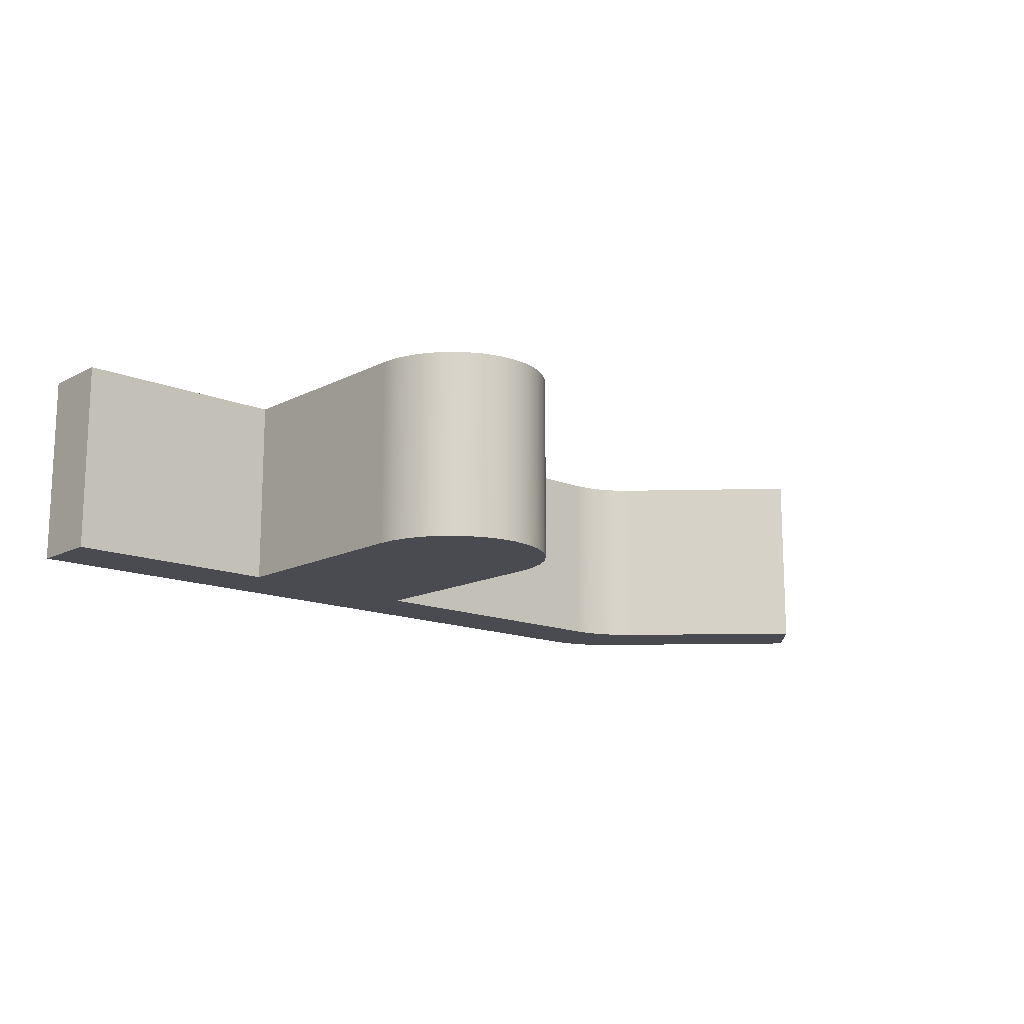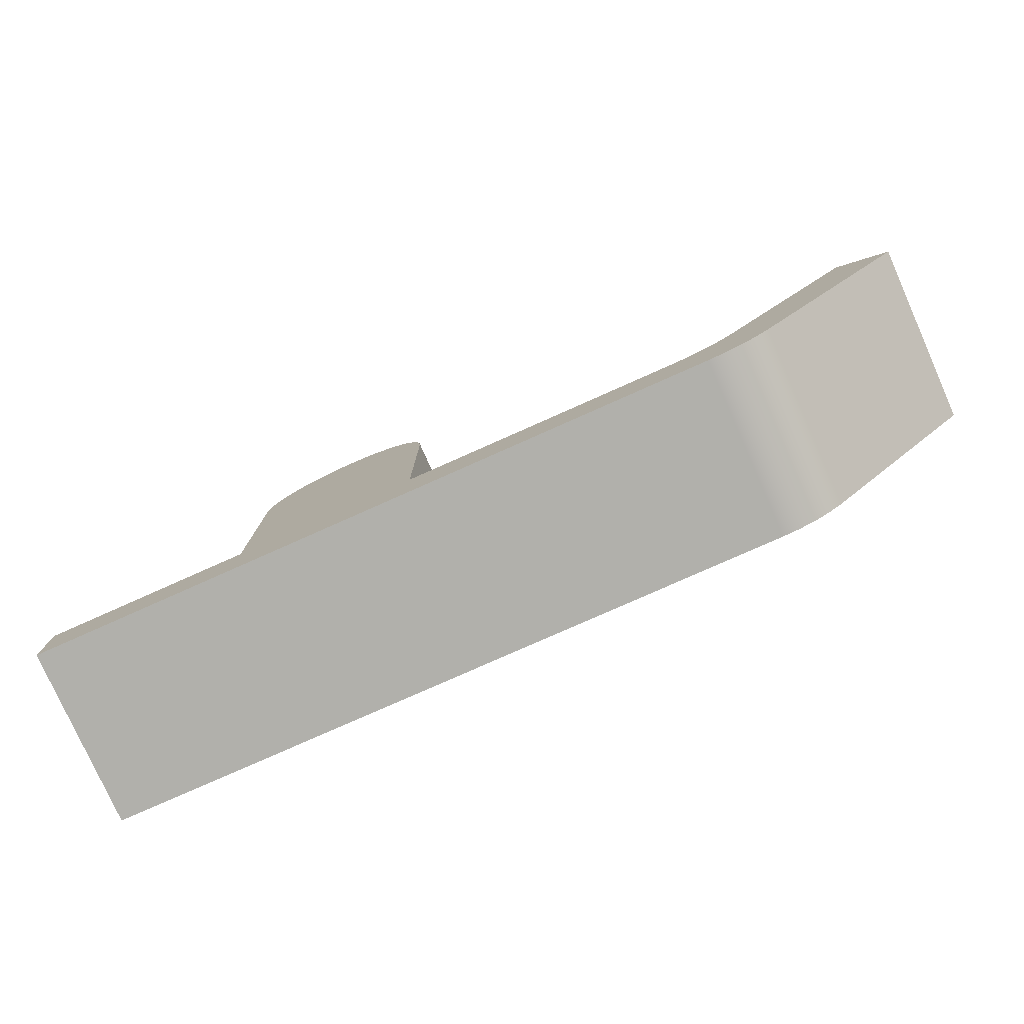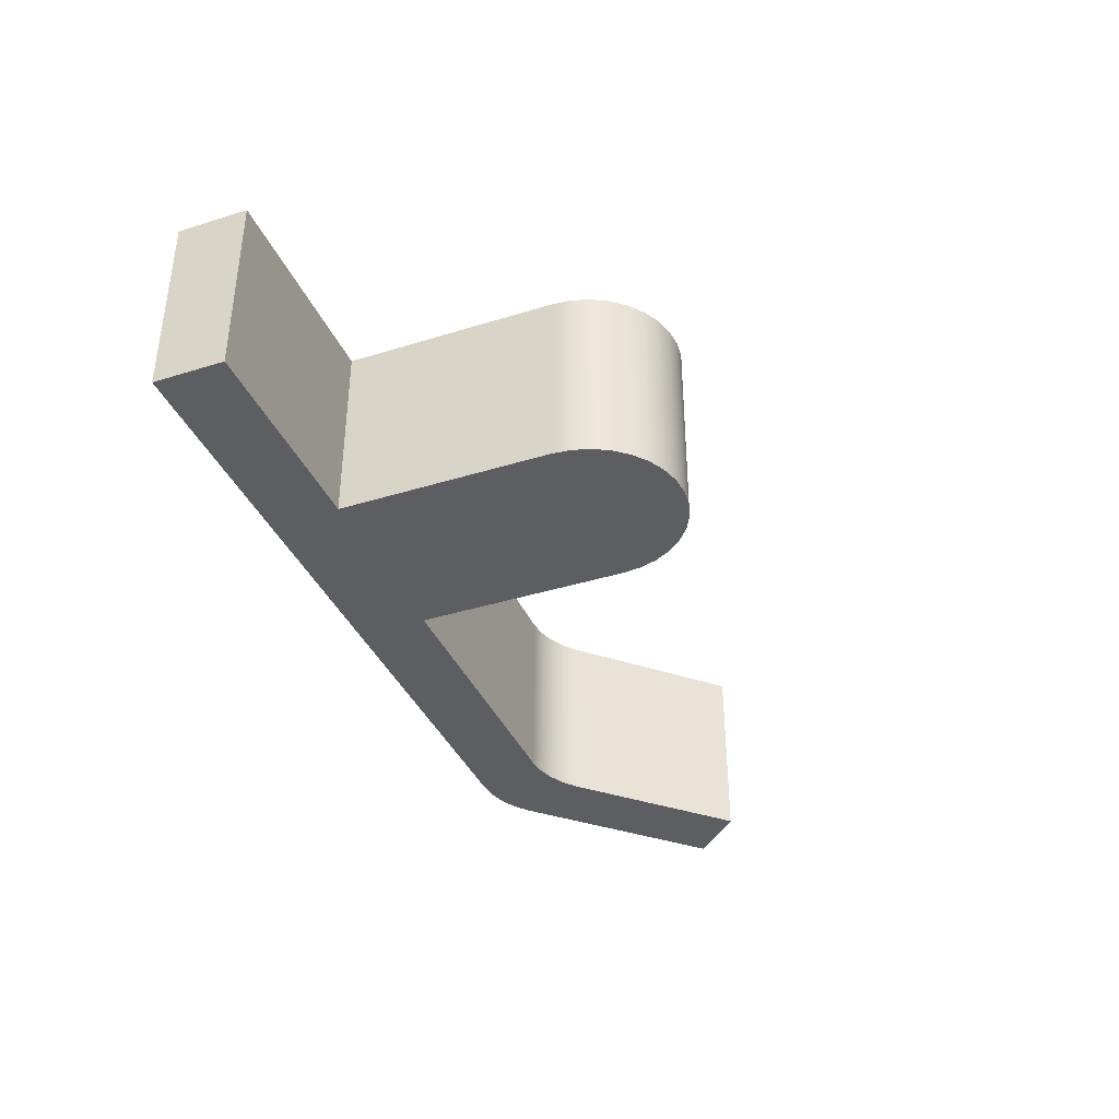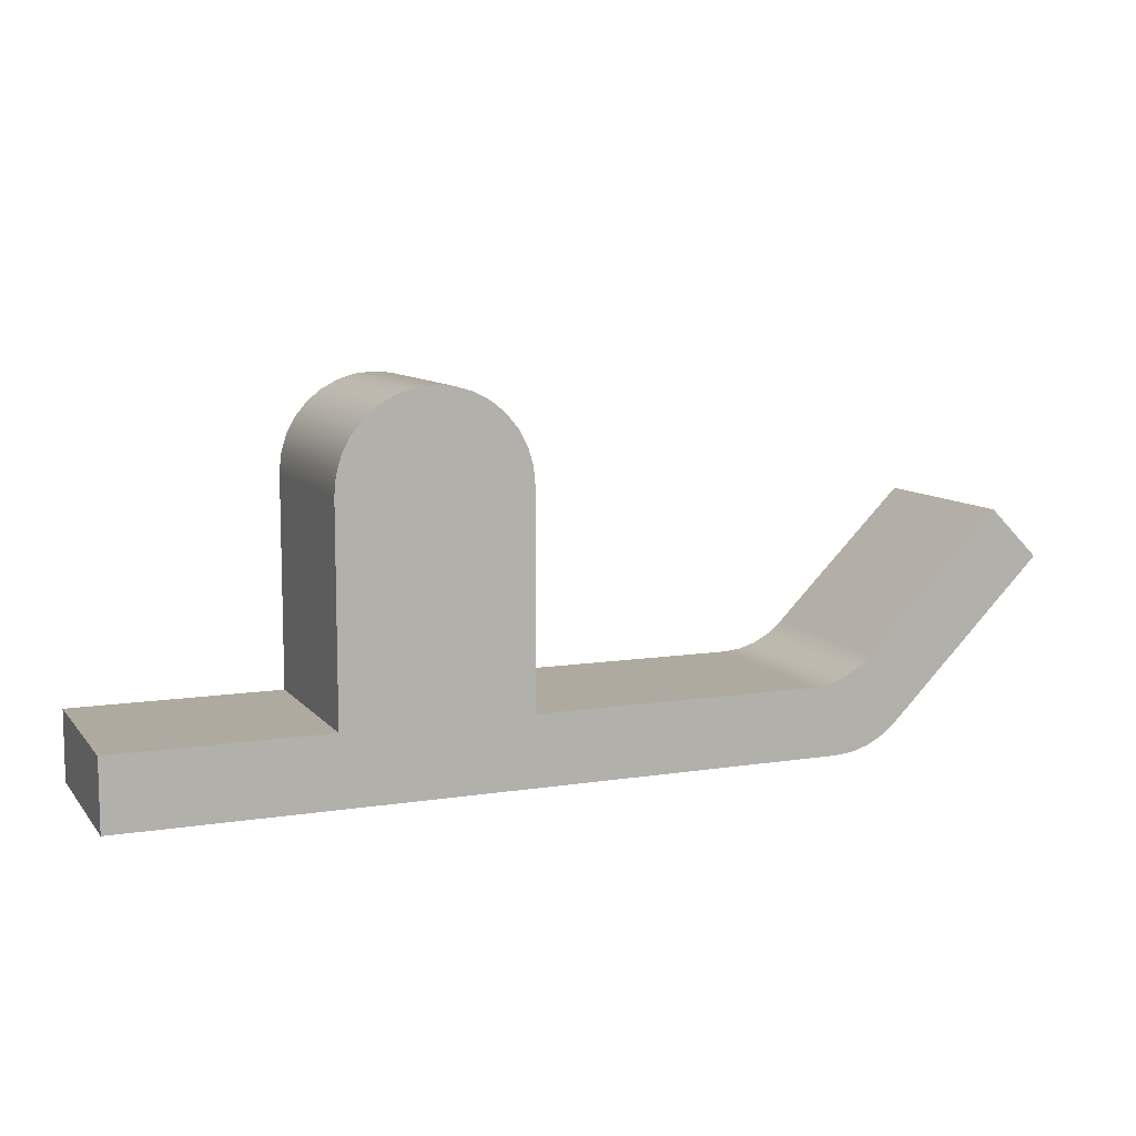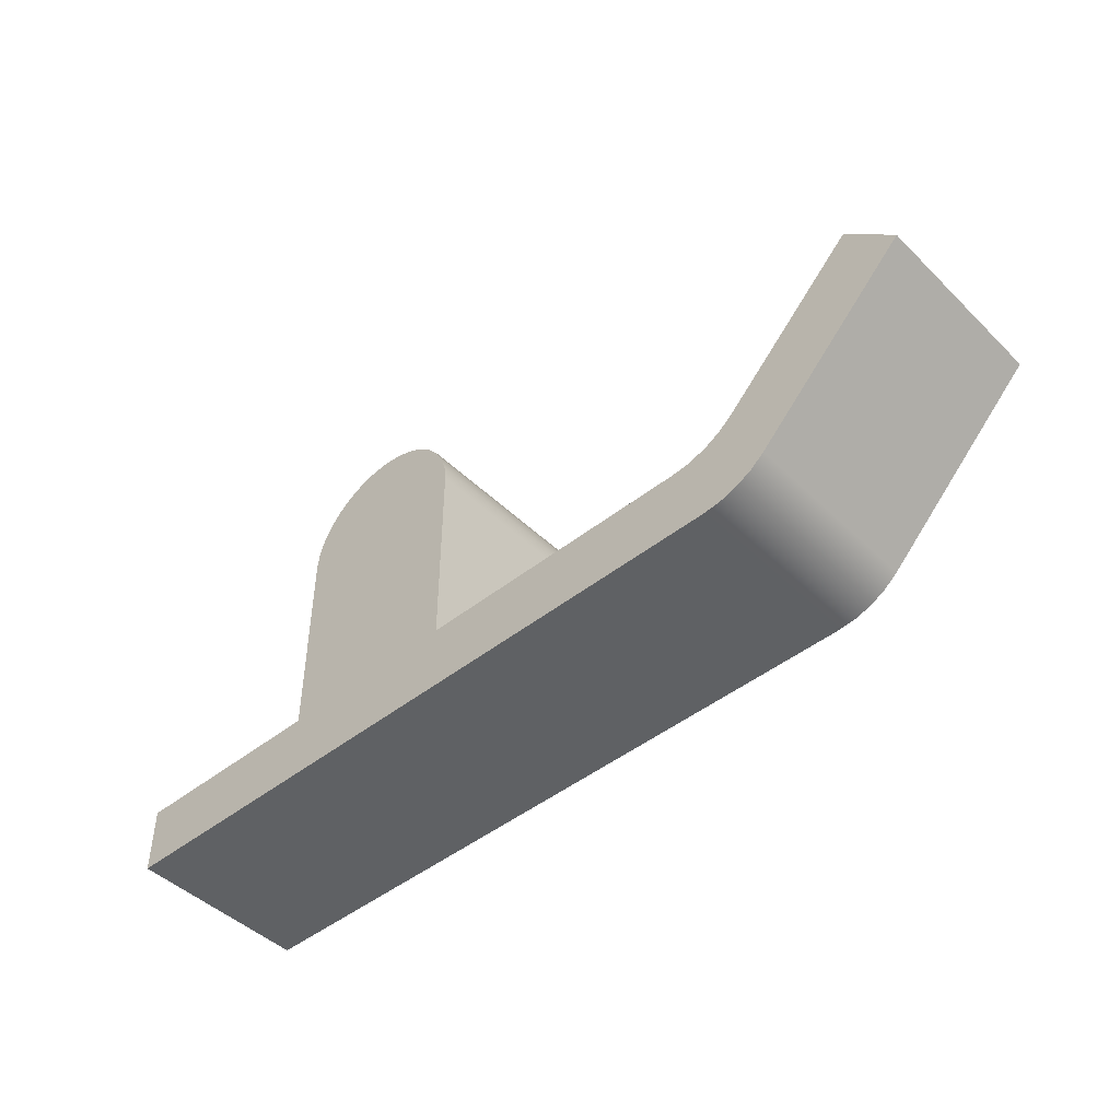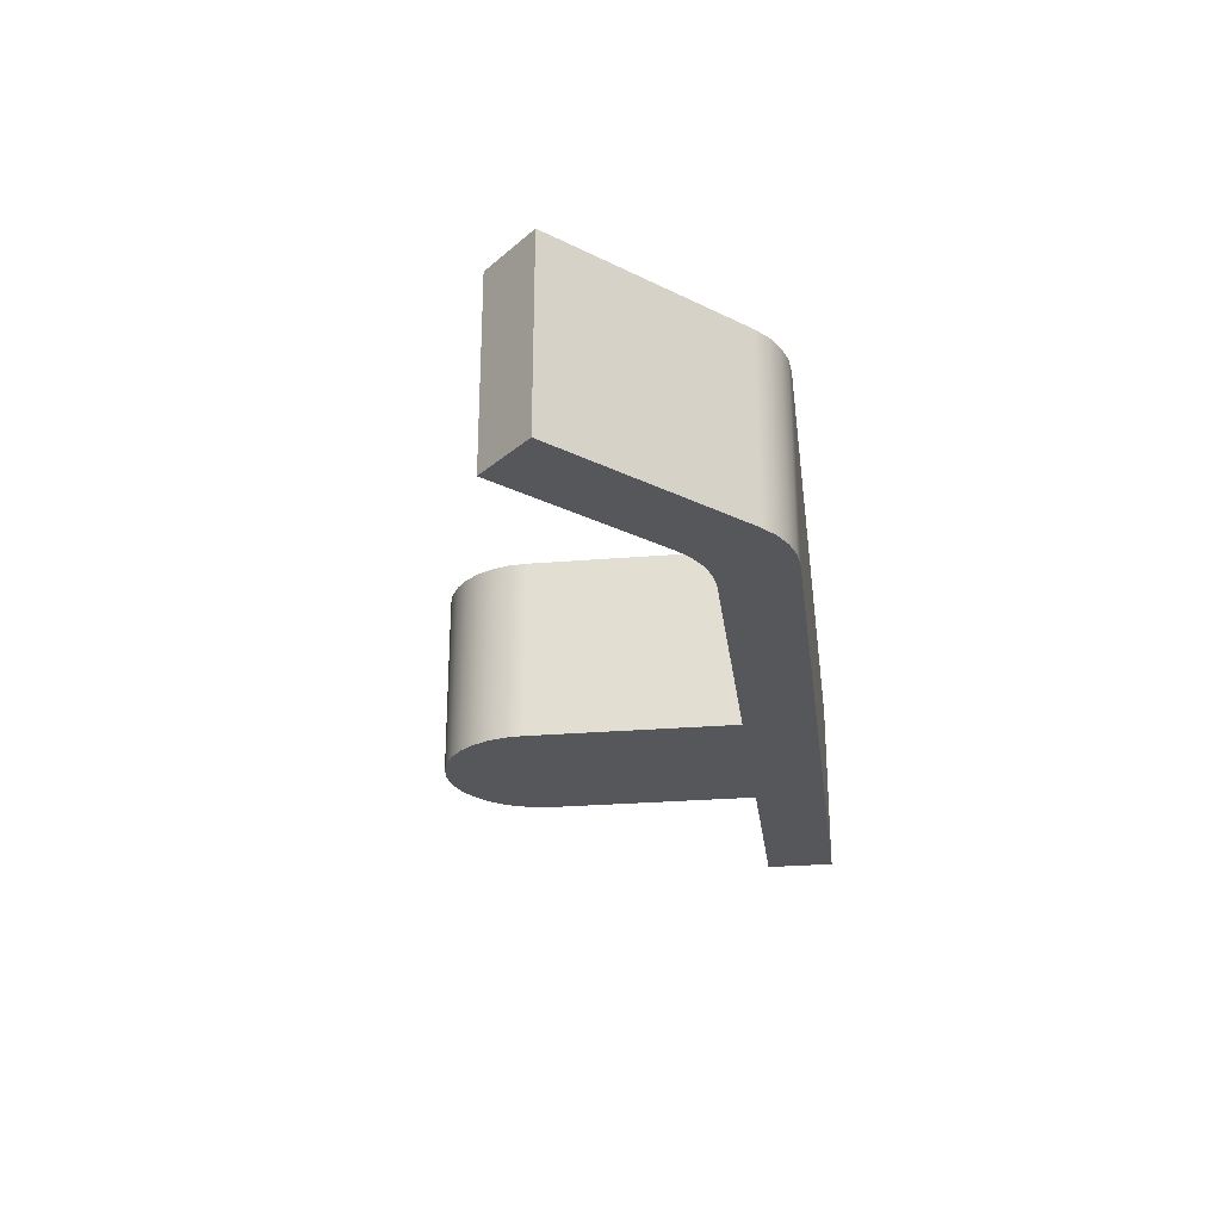
<metadata>
{"format":"obj","ext":"obj","renderer":"f3d","projection":"perspective","resolution":1024,"background":"white","views":[{"elev":-14.4,"azim":138.0,"up":"+Z"},{"elev":-78.4,"azim":-156.0,"up":"+Y"},{"elev":-37.8,"azim":111.6,"up":"+Z"},{"elev":9.4,"azim":157.6,"up":"+Y"},{"elev":-46.0,"azim":-137.8,"up":"+Y"},{"elev":-26.8,"azim":-82.6,"up":"+Z"}]}
</metadata>
<code>
v -20 3.939 -2
v -18.94 5 -2
v -16.03 2.086 -2
v -15.72 1.837 -2
v -15.38 1.652 -2
v -15 1.538 -2
v -14.61 1.5 -2
v -8.5 1.5 -2
v -8.5 6 -2
v -8.462 6.39 -2
v -8.348 6.765 -2
v -8.163 7.111 -2
v -7.914 7.414 -2
v -7.611 7.663 -2
v -7.265 7.848 -2
v -6.89 7.962 -2
v -6.5 8 -2
v -6.11 7.962 -2
v -5.735 7.848 -2
v -5.389 7.663 -2
v -5.086 7.414 -2
v -4.837 7.111 -2
v -4.652 6.765 -2
v -4.538 6.39 -2
v -4.5 6 -2
v -4.5 1.5 -2
v 0 1.5 -2
v 0 0 -2
v -15.23 -8.882e-16 -2
v -15.62 0.03843 -2
v -16 0.1522 -2
v -16.34 0.3371 -2
v -16.65 0.5858 -2
v -18.94 5 -2
v -18.94 5 2
v -16.03 2.086 2
v -16.03 2.086 -2
v -16.03 2.086 -2
v -16.03 2.086 2
v -15.72 1.837 2
v -15.38 1.652 2
v -15 1.538 2
v -14.61 1.5 2
v -14.61 1.5 -2
v -15 1.538 -2
v -15.38 1.652 -2
v -15.72 1.837 -2
v -14.61 1.5 -2
v -14.61 1.5 2
v -8.5 1.5 2
v -8.5 1.5 -2
v -8.5 1.5 -2
v -8.5 1.5 2
v -8.5 6 2
v -8.5 6 -2
v -8.5 6 -2
v -8.5 6 2
v -8.462 6.39 2
v -8.348 6.765 2
v -8.163 7.111 2
v -7.914 7.414 2
v -7.611 7.663 2
v -7.265 7.848 2
v -6.89 7.962 2
v -6.5 8 2
v -6.11 7.962 2
v -5.735 7.848 2
v -5.389 7.663 2
v -5.086 7.414 2
v -4.837 7.111 2
v -4.652 6.765 2
v -4.538 6.39 2
v -4.5 6 2
v -4.5 6 -2
v -4.538 6.39 -2
v -4.652 6.765 -2
v -4.837 7.111 -2
v -5.086 7.414 -2
v -5.389 7.663 -2
v -5.735 7.848 -2
v -6.11 7.962 -2
v -6.5 8 -2
v -6.89 7.962 -2
v -7.265 7.848 -2
v -7.611 7.663 -2
v -7.914 7.414 -2
v -8.163 7.111 -2
v -8.348 6.765 -2
v -8.462 6.39 -2
v -4.5 6 -2
v -4.5 6 2
v -4.5 1.5 2
v -4.5 1.5 -2
v -4.5 1.5 -2
v -4.5 1.5 2
v 0 1.5 2
v 0 1.5 -2
v 0 1.5 -2
v 0 1.5 2
v 0 0 2
v 0 0 -2
v 0 0 -2
v 0 0 2
v -15.23 -8.882e-16 2
v -15.23 -8.882e-16 -2
v -15.23 -8.882e-16 -2
v -15.23 -8.882e-16 2
v -15.62 0.03843 2
v -16 0.1522 2
v -16.34 0.3371 2
v -16.65 0.5858 2
v -16.65 0.5858 -2
v -16.34 0.3371 -2
v -16 0.1522 -2
v -15.62 0.03843 -2
v -16.65 0.5858 -2
v -16.65 0.5858 2
v -20 3.939 2
v -20 3.939 -2
v -20 3.939 -2
v -20 3.939 2
v -18.94 5 2
v -18.94 5 -2
v -18.94 5 2
v -20 3.939 2
v -16.65 0.5858 2
v -16.34 0.3371 2
v -16 0.1522 2
v -15.62 0.03843 2
v -15.23 -8.882e-16 2
v 0 0 2
v 0 1.5 2
v -4.5 1.5 2
v -4.5 6 2
v -4.538 6.39 2
v -4.652 6.765 2
v -4.837 7.111 2
v -5.086 7.414 2
v -5.389 7.663 2
v -5.735 7.848 2
v -6.11 7.962 2
v -6.5 8 2
v -6.89 7.962 2
v -7.265 7.848 2
v -7.611 7.663 2
v -7.914 7.414 2
v -8.163 7.111 2
v -8.348 6.765 2
v -8.462 6.39 2
v -8.5 6 2
v -8.5 1.5 2
v -14.61 1.5 2
v -15 1.538 2
v -15.38 1.652 2
v -15.72 1.837 2
v -16.03 2.086 2
g 6e5f253e-e30c-11ea-aaaf-54bf646e7e1f
f 2 3 1
f 1 3 33
f 33 3 4
f 33 4 5
f 5 6 33
f 33 6 7
f 33 7 32
f 32 7 29
f 32 29 31
f 31 29 30
f 7 8 29
f 29 8 28
f 28 8 26
f 28 26 27
f 26 8 25
f 25 8 9
f 25 9 24
f 24 9 10
f 24 10 23
f 23 10 11
f 23 11 22
f 22 11 12
f 22 12 21
f 21 12 13
f 21 13 20
f 20 13 14
f 20 14 19
f 19 14 15
f 19 15 18
f 18 15 16
f 18 16 17
g 6e5f7368-e30c-11ea-8c27-54bf646e7e1f
f 35 36 34
f 34 36 37
g 6e5fc180-e30c-11ea-9218-54bf646e7e1f
f 38 39 47
f 47 39 40
f 47 40 46
f 46 40 41
f 46 41 45
f 45 41 42
f 45 42 44
f 44 42 43
g 6e600fb6-e30c-11ea-a77b-54bf646e7e1f
f 49 50 48
f 48 50 51
g 6e605dd8-e30c-11ea-bebc-54bf646e7e1f
f 53 54 52
f 52 54 55
g 6e60abd4-e30c-11ea-baa0-54bf646e7e1f
f 56 57 89
f 89 57 58
f 89 58 88
f 88 58 59
f 88 59 87
f 87 59 60
f 87 60 86
f 86 60 61
f 86 61 85
f 85 61 62
f 85 62 84
f 84 62 63
f 84 63 83
f 83 63 64
f 83 64 82
f 82 64 65
f 82 65 81
f 81 65 66
f 81 66 80
f 80 66 67
f 80 67 79
f 79 67 68
f 79 68 78
f 78 68 69
f 78 69 77
f 77 69 70
f 77 70 76
f 76 70 71
f 76 71 75
f 75 71 72
f 75 72 74
f 74 72 73
g 6e612100-e30c-11ea-9499-54bf646e7e1f
f 91 92 90
f 90 92 93
g 6e619630-e30c-11ea-a3bc-54bf646e7e1f
f 95 96 94
f 94 96 97
g 6e620b40-e30c-11ea-babe-54bf646e7e1f
f 99 100 98
f 98 100 101
g 6e628092-e30c-11ea-a05c-54bf646e7e1f
f 103 104 102
f 102 104 105
g 6e631cd2-e30c-11ea-9ccc-54bf646e7e1f
f 106 107 115
f 115 107 108
f 115 108 114
f 114 108 109
f 114 109 113
f 113 109 110
f 113 110 112
f 112 110 111
g 6e6391f4-e30c-11ea-8747-54bf646e7e1f
f 117 118 116
f 116 118 119
g 6e64071a-e30c-11ea-a6cd-54bf646e7e1f
f 121 122 120
f 120 122 123
g 6e64552c-e30c-11ea-ae5a-54bf646e7e1f
f 124 125 156
f 156 125 126
f 156 126 155
f 155 126 154
f 154 126 153
f 153 126 152
f 152 126 127
f 152 127 130
f 130 127 128
f 130 128 129
f 152 130 151
f 151 130 131
f 151 131 133
f 133 131 132
f 151 133 150
f 150 133 134
f 150 134 149
f 149 134 135
f 149 135 148
f 148 135 136
f 148 136 147
f 147 136 137
f 147 137 146
f 146 137 138
f 146 138 145
f 145 138 139
f 145 139 144
f 144 139 140
f 144 140 143
f 143 140 141
f 143 141 142

</code>
